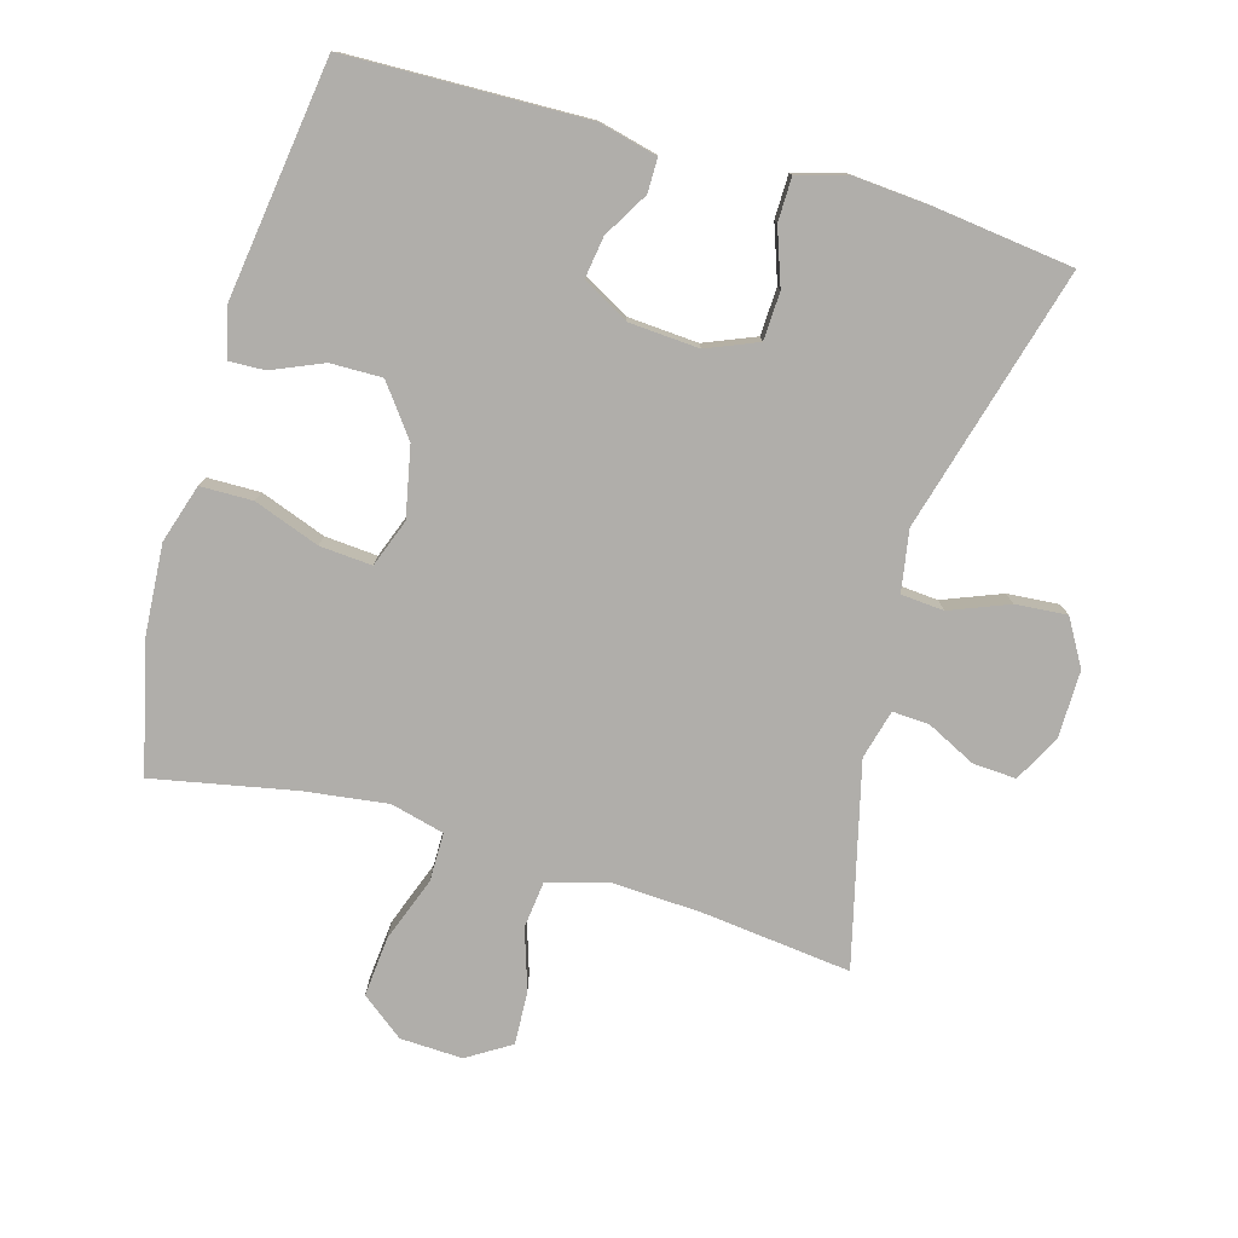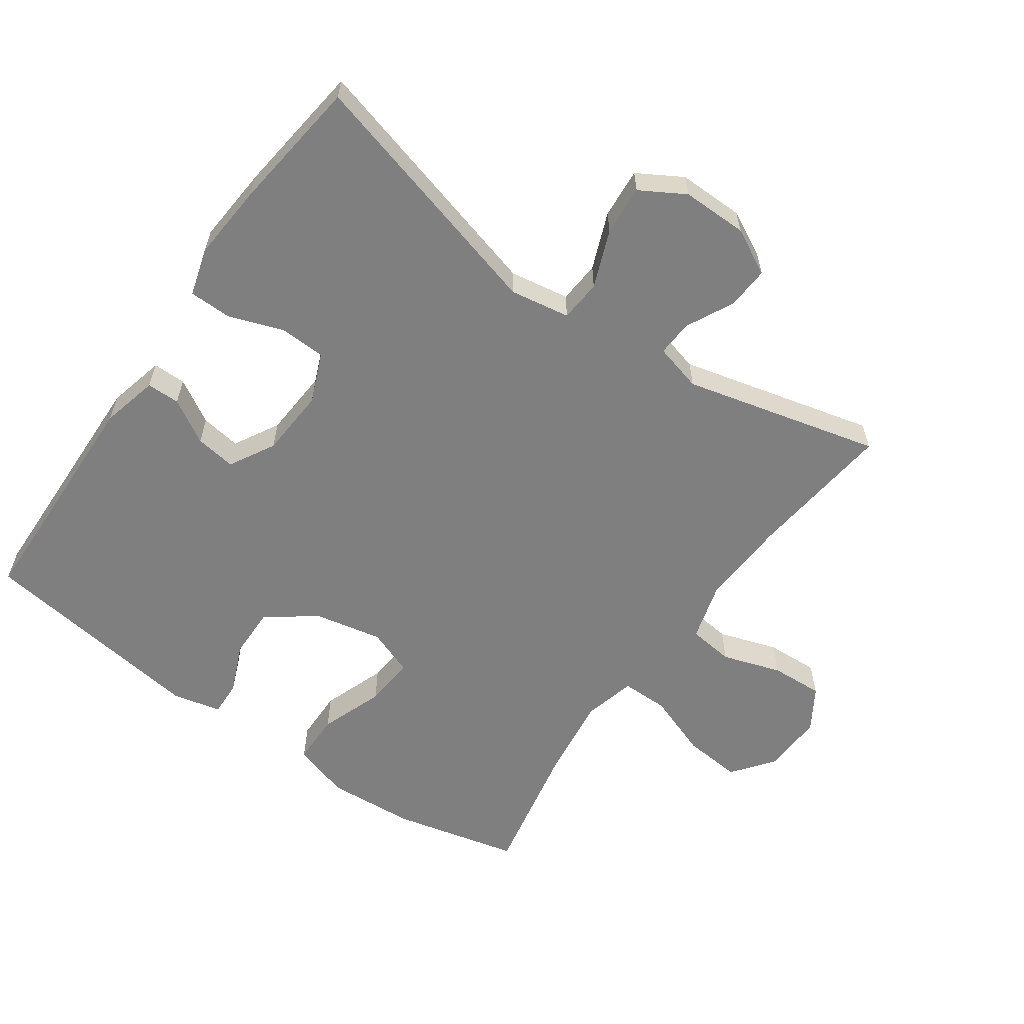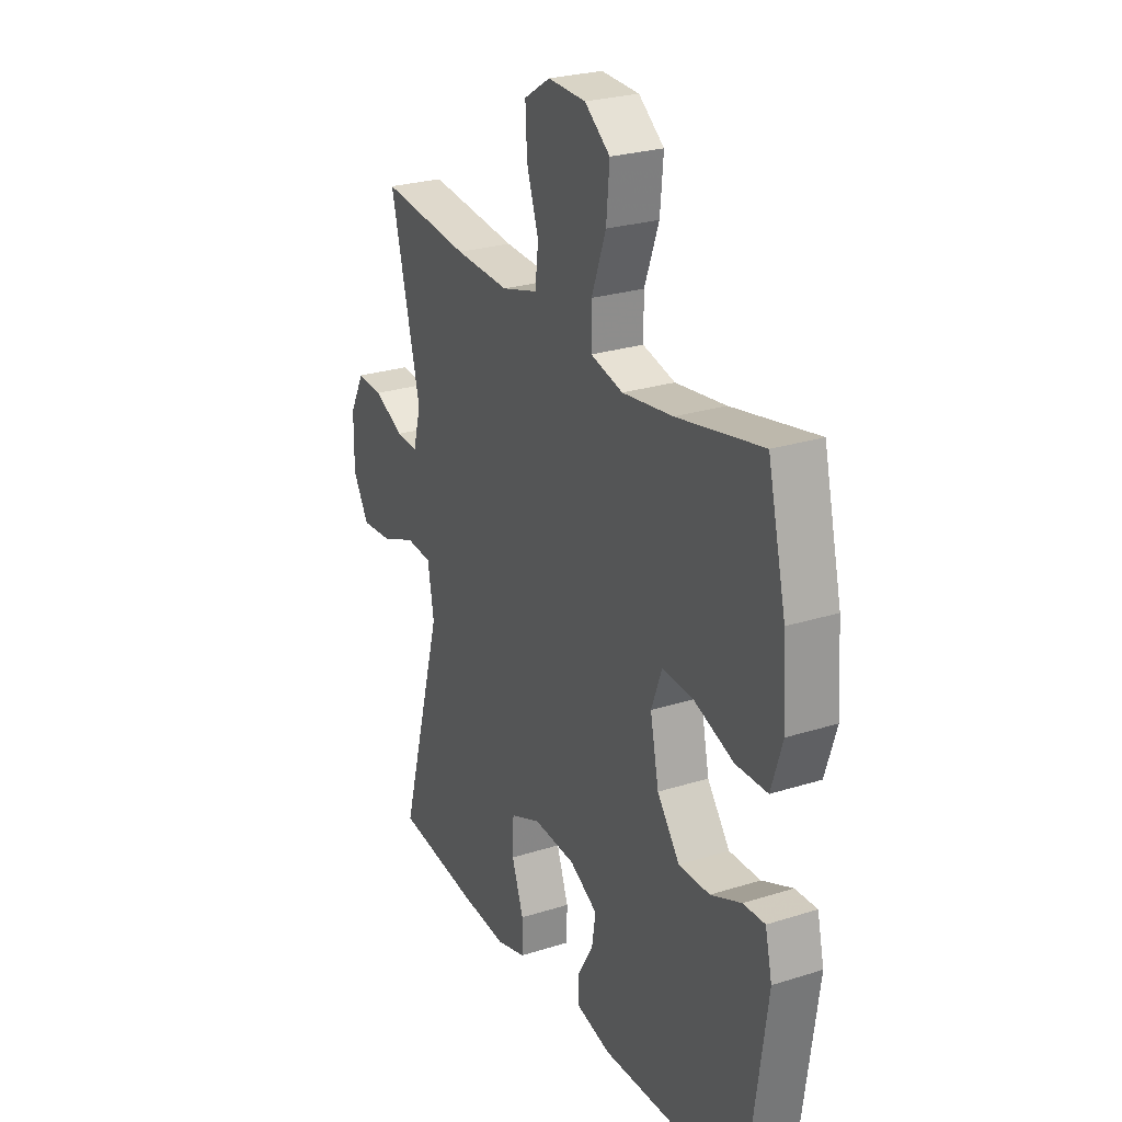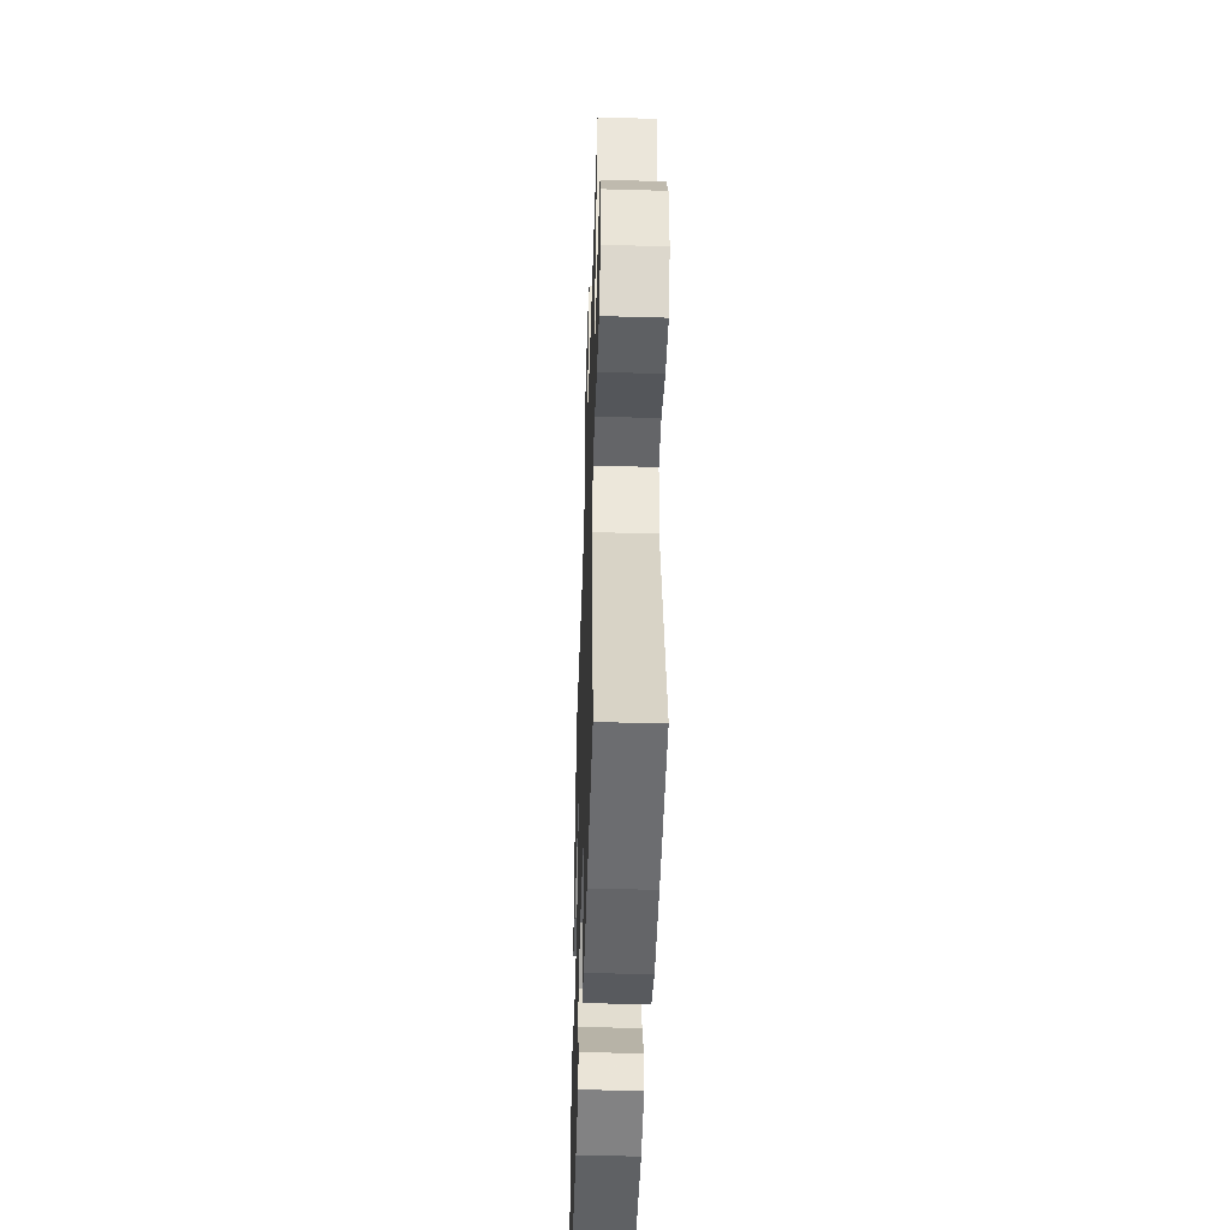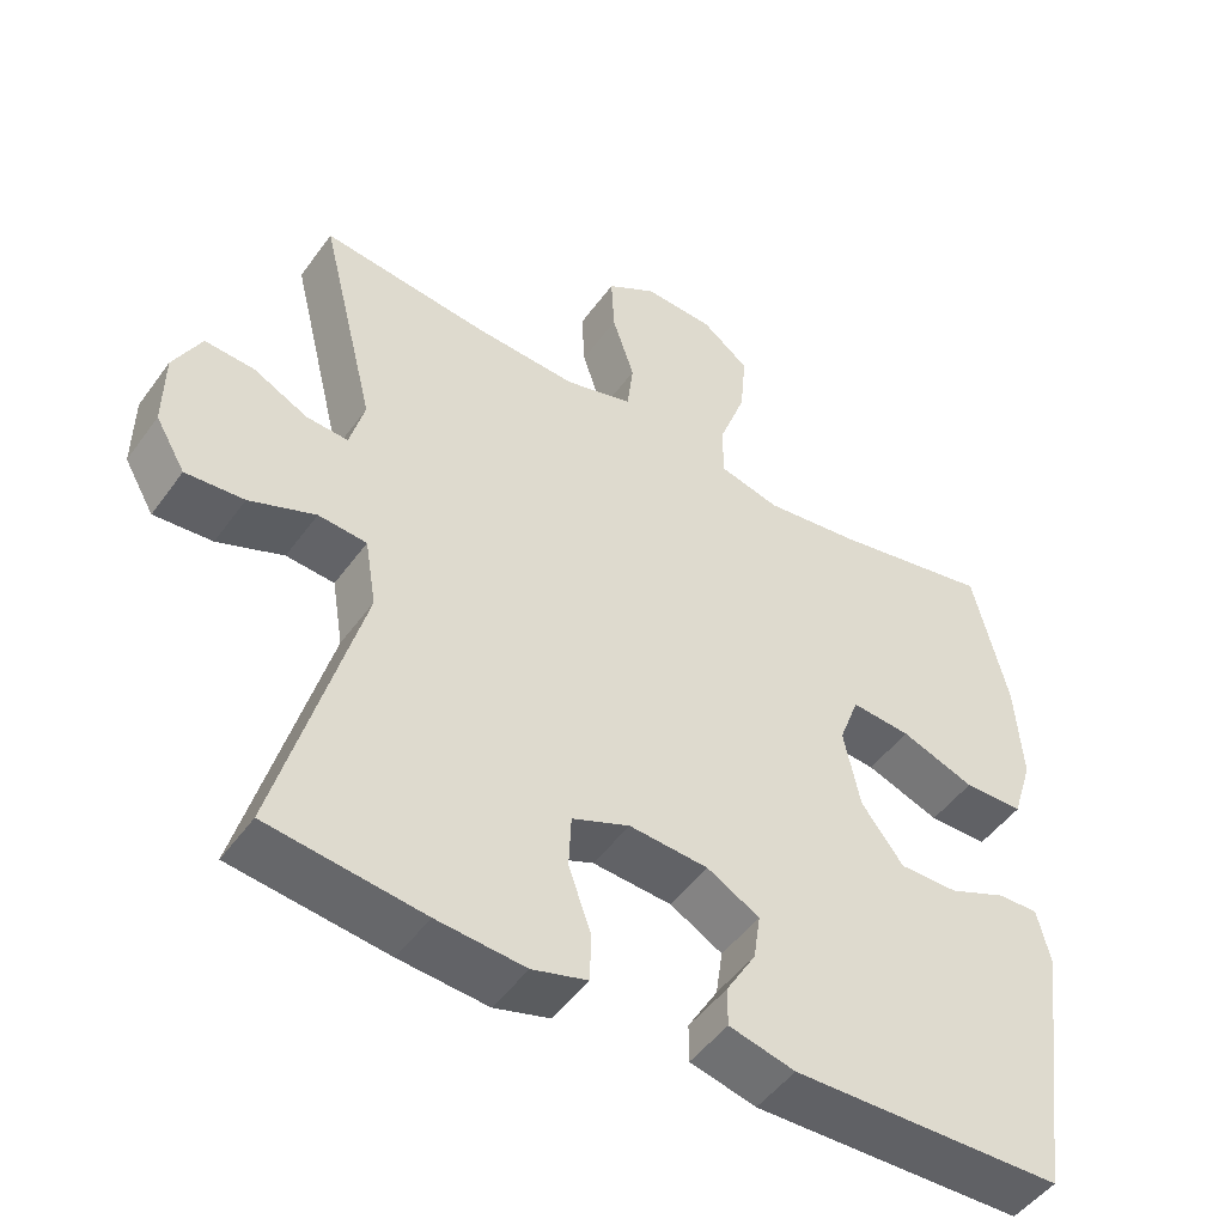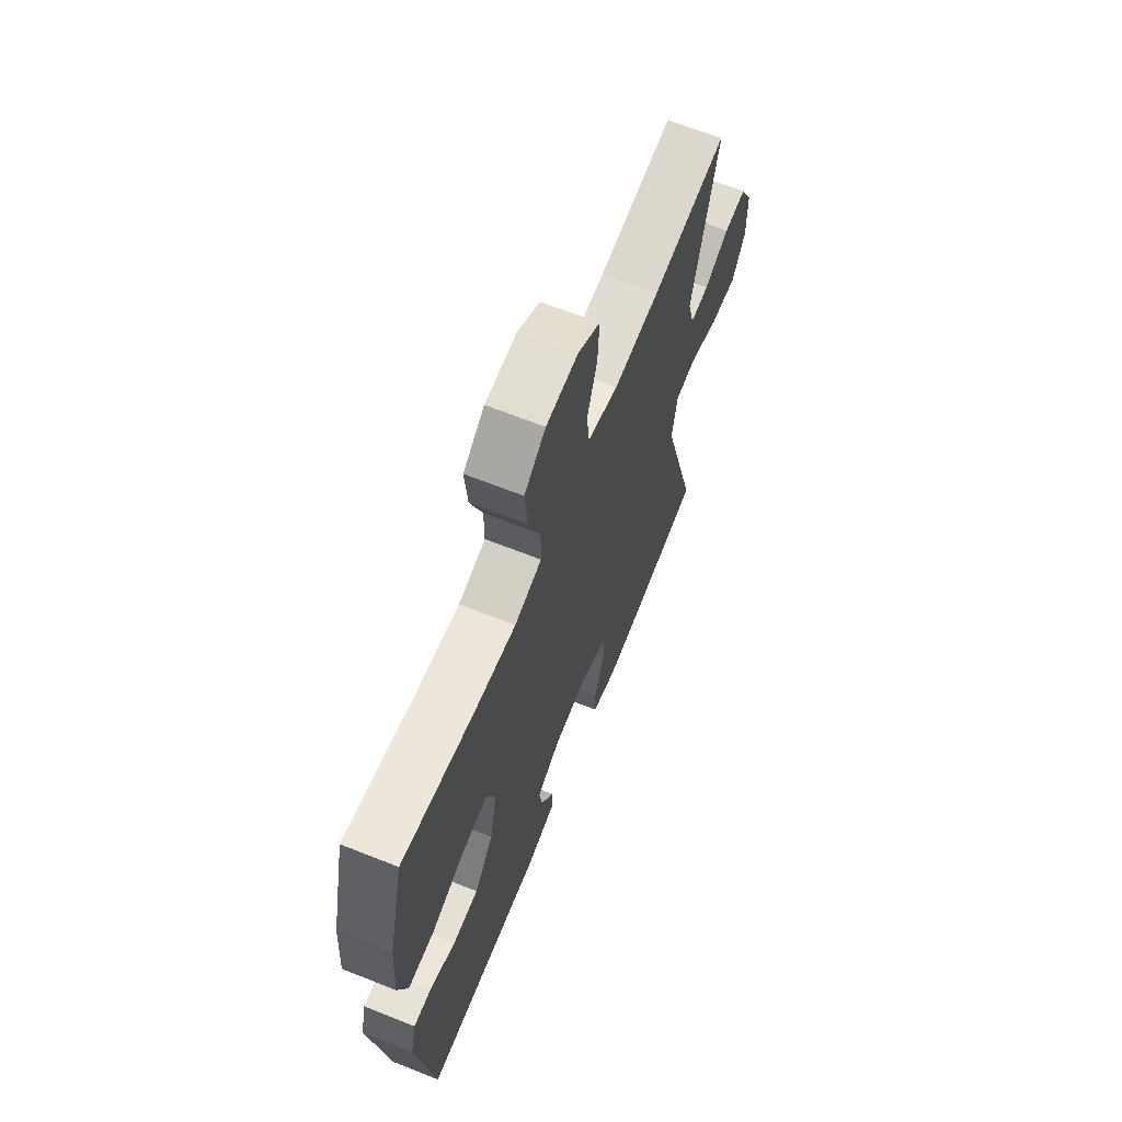
<metadata>
{"format":"obj","ext":"obj","renderer":"f3d","projection":"perspective","resolution":1024,"background":"white","views":[{"elev":-77.8,"azim":164.0,"up":"+Y"},{"elev":-59.8,"azim":-125.1,"up":"+Y"},{"elev":25.9,"azim":63.3,"up":"+Z"},{"elev":-47.0,"azim":-91.9,"up":"+Z"},{"elev":-48.9,"azim":-34.3,"up":"+Z"},{"elev":66.0,"azim":111.8,"up":"+Z"}]}
</metadata>
<code>
v -0.5 0.07 0.5
v -0.281 0.07 0.475
v -0.148 0.07 0.468
v -0.06 0.07 0.493
v -0.052 0.07 0.562
v -0.081 0.07 0.651
v -0.085 0.07 0.73
v -0.021 0.07 0.77
v 0.071 0.07 0.766
v 0.133 0.07 0.718
v 0.125 0.07 0.63
v 0.09 0.07 0.534
v 0.09 0.07 0.463
v 0.169 0.07 0.443
v 0.292 0.07 0.459
v 0.5 0.07 0.5
v 0.545 0.07 0.31
v 0.554 0.07 0.177
v 0.527 0.07 0.091
v 0.45 0.07 0.09
v 0.354 0.07 0.125
v 0.277 0.07 0.131
v 0.251 0.07 0.061
v 0.272 0.07 -0.042
v 0.327 0.07 -0.115
v 0.403 0.07 -0.114
v 0.478 0.07 -0.082
v 0.531 0.07 -0.08
v 0.548 0.07 -0.153
v 0.5 0.07 -0.5
v 0.148 0.07 -0.509
v 0.062 0.07 -0.488
v 0.062 0.07 -0.438
v 0.101 0.07 -0.372
v 0.11 0.07 -0.311
v 0.042 0.07 -0.273
v -0.061 0.07 -0.266
v -0.136 0.07 -0.297
v -0.139 0.07 -0.367
v -0.11 0.07 -0.449
v -0.111 0.07 -0.513
v -0.183 0.07 -0.534
v -0.298 0.07 -0.525
v -0.5 0.07 -0.5
v -0.394 0.07 -0.115
v -0.409 0.07 -0.025
v -0.472 0.07 -0.02
v -0.558 0.07 -0.054
v -0.634 0.07 -0.06
v -0.673 0.07 0.007
v -0.672 0.07 0.106
v -0.636 0.07 0.175
v -0.572 0.07 0.171
v -0.5 0.07 0.135
v -0.446 0.07 0.132
v -0.427 0.07 0.204
v -0.5 0 0.5
v -0.281 0 0.475
v -0.148 0 0.468
v -0.06 0 0.493
v -0.052 0 0.562
v -0.081 0 0.651
v -0.085 0 0.73
v -0.021 0 0.77
v 0.071 0 0.766
v 0.133 0 0.718
v 0.125 0 0.63
v 0.09 0 0.534
v 0.09 0 0.463
v 0.169 0 0.443
v 0.292 0 0.459
v 0.5 0 0.5
v 0.545 0 0.31
v 0.554 0 0.177
v 0.527 0 0.091
v 0.45 0 0.09
v 0.354 0 0.125
v 0.277 0 0.131
v 0.251 0 0.061
v 0.272 0 -0.042
v 0.327 0 -0.115
v 0.403 0 -0.114
v 0.478 0 -0.082
v 0.531 0 -0.08
v 0.548 0 -0.153
v 0.5 0 -0.5
v 0.148 0 -0.509
v 0.062 0 -0.488
v 0.062 0 -0.438
v 0.101 0 -0.372
v 0.11 0 -0.311
v 0.042 0 -0.273
v -0.061 0 -0.266
v -0.136 0 -0.297
v -0.139 0 -0.367
v -0.11 0 -0.449
v -0.111 0 -0.513
v -0.183 0 -0.534
v -0.298 0 -0.525
v -0.5 0 -0.5
v -0.394 0 -0.115
v -0.409 0 -0.025
v -0.472 0 -0.02
v -0.558 0 -0.054
v -0.634 0 -0.06
v -0.673 0 0.007
v -0.672 0 0.106
v -0.636 0 0.175
v -0.572 0 0.171
v -0.5 0 0.135
v -0.446 0 0.132
v -0.427 0 0.204
f 52 53 54
f 51 52 54
f 50 51 54
f 49 50 54
f 48 49 54
f 47 48 54
f 46 47 54 55
f 43 44 45
f 42 43 45
f 41 42 45
f 40 41 45
f 39 40 45
f 38 39 45 46
f 46 55 56
f 38 46 56
f 37 38 56
f 32 33 34
f 31 32 34
f 30 31 34
f 29 30 34
f 28 29 34
f 27 28 34
f 26 27 34
f 25 26 34 35
f 24 25 35 36
f 19 20 21
f 18 19 21
f 17 18 21
f 16 17 21
f 15 16 21
f 14 15 21 22
f 13 14 22 23
f 10 11 12
f 9 10 12
f 8 9 12
f 7 8 12
f 6 7 12
f 5 6 12
f 4 5 12 13
f 36 37 56
f 24 36 56
f 23 24 56
f 13 23 56
f 4 13 56
f 3 4 56
f 56 1 2
f 2 3 56
f 110 109 108
f 110 108 107
f 110 107 106
f 110 106 105
f 110 105 104
f 110 104 103
f 111 110 103 102
f 101 100 99
f 101 99 98
f 101 98 97
f 101 97 96
f 101 96 95
f 102 101 95 94
f 112 111 102
f 112 102 94
f 112 94 93
f 90 89 88
f 90 88 87
f 90 87 86
f 90 86 85
f 90 85 84
f 90 84 83
f 90 83 82
f 91 90 82 81
f 92 91 81 80
f 77 76 75
f 77 75 74
f 77 74 73
f 77 73 72
f 77 72 71
f 78 77 71 70
f 79 78 70 69
f 68 67 66
f 68 66 65
f 68 65 64
f 68 64 63
f 68 63 62
f 68 62 61
f 69 68 61 60
f 112 93 92
f 112 92 80
f 112 80 79
f 112 79 69
f 112 69 60
f 112 60 59
f 58 57 112
f 112 59 58
f 1 57 58 2
f 2 58 59 3
f 3 59 60 4
f 4 60 61 5
f 5 61 62 6
f 6 62 63 7
f 7 63 64 8
f 8 64 65 9
f 9 65 66 10
f 10 66 67 11
f 11 67 68 12
f 12 68 69 13
f 13 69 70 14
f 14 70 71 15
f 15 71 72 16
f 16 72 73 17
f 17 73 74 18
f 18 74 75 19
f 19 75 76 20
f 20 76 77 21
f 21 77 78 22
f 22 78 79 23
f 23 79 80 24
f 24 80 81 25
f 25 81 82 26
f 26 82 83 27
f 27 83 84 28
f 28 84 85 29
f 29 85 86 30
f 30 86 87 31
f 31 87 88 32
f 32 88 89 33
f 33 89 90 34
f 34 90 91 35
f 35 91 92 36
f 36 92 93 37
f 37 93 94 38
f 38 94 95 39
f 39 95 96 40
f 40 96 97 41
f 41 97 98 42
f 42 98 99 43
f 43 99 100 44
f 44 100 101 45
f 45 101 102 46
f 46 102 103 47
f 47 103 104 48
f 48 104 105 49
f 49 105 106 50
f 50 106 107 51
f 51 107 108 52
f 52 108 109 53
f 53 109 110 54
f 54 110 111 55
f 55 111 112 56
f 56 112 57 1

</code>
